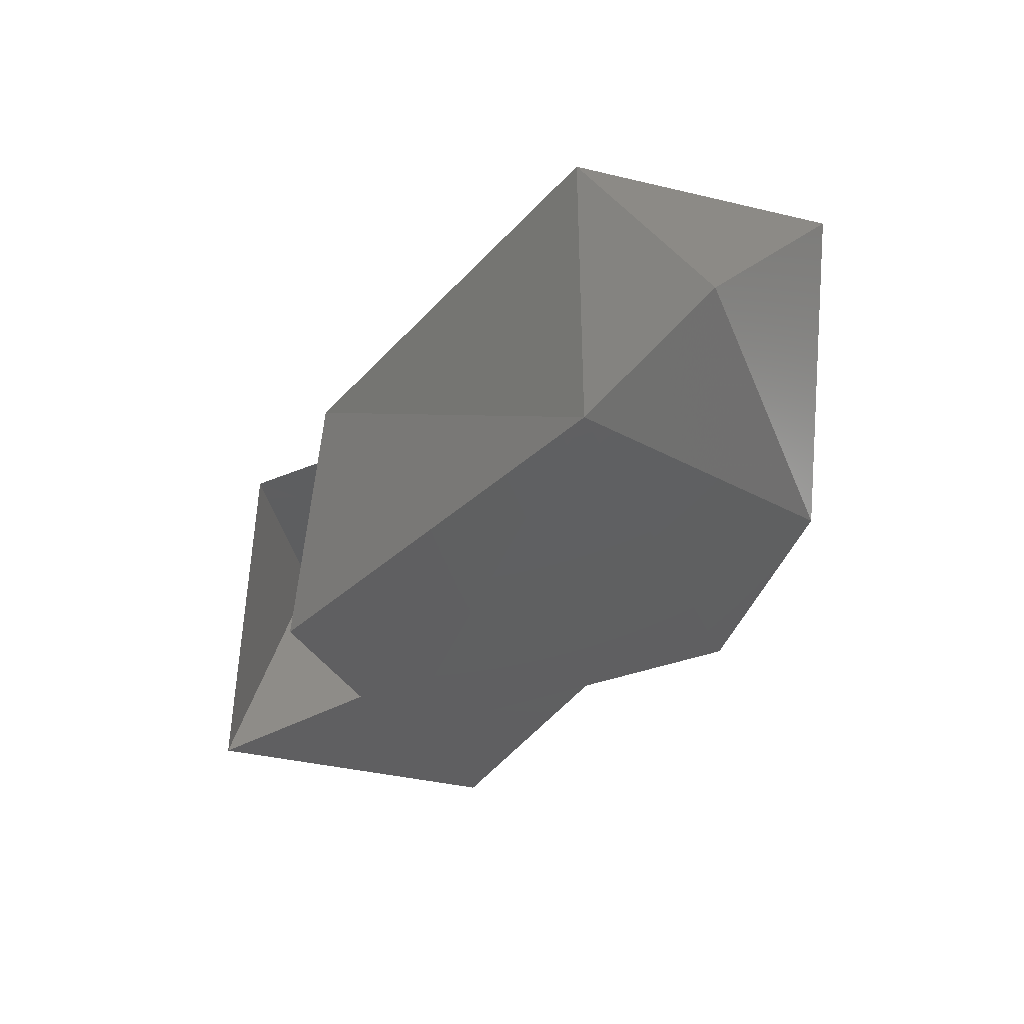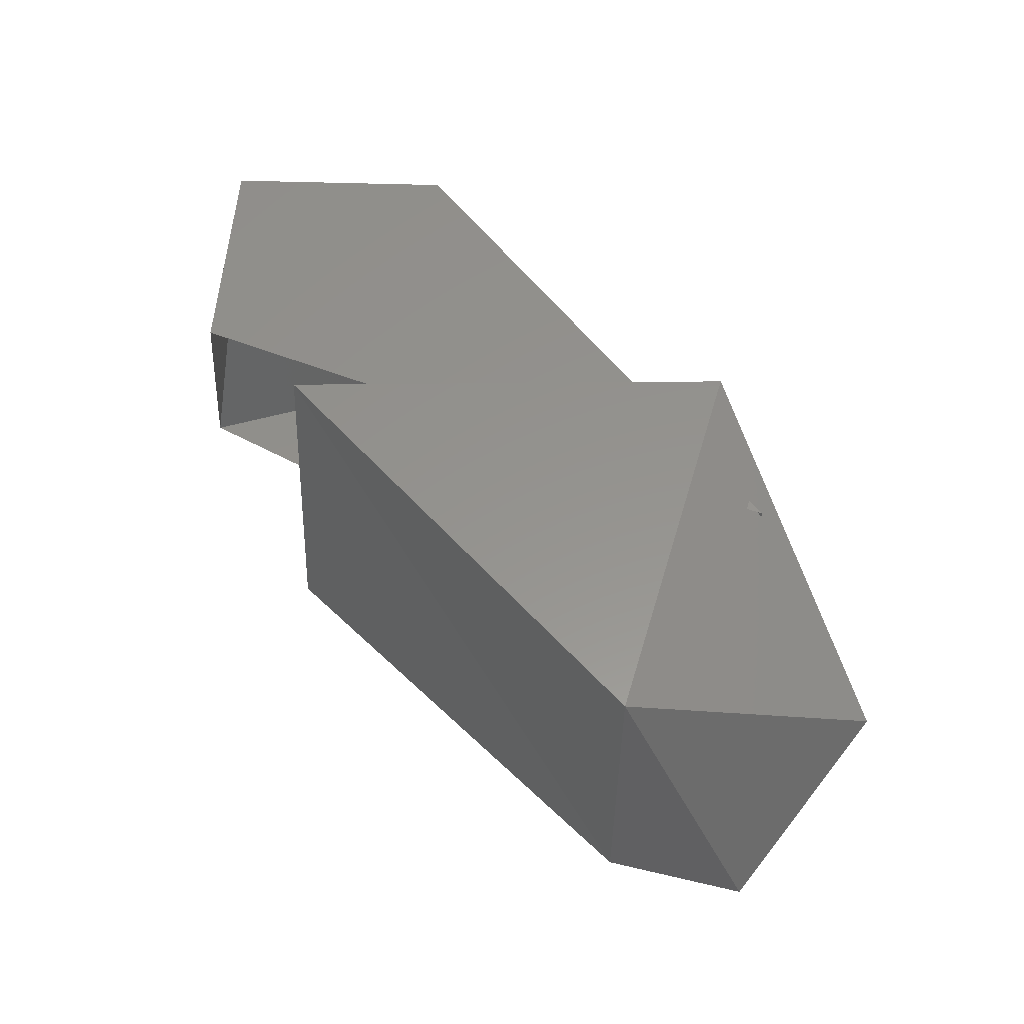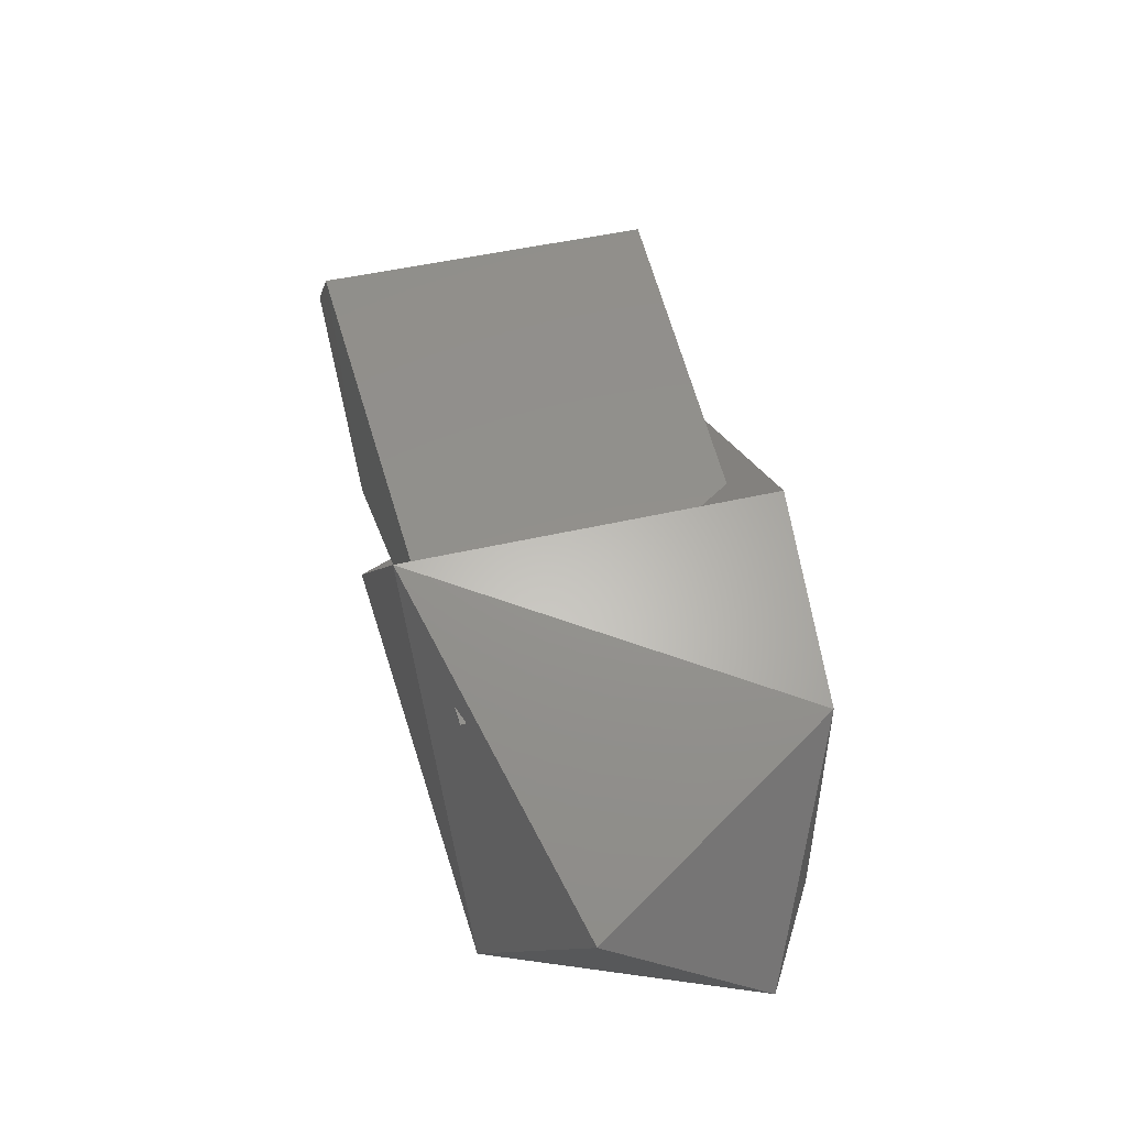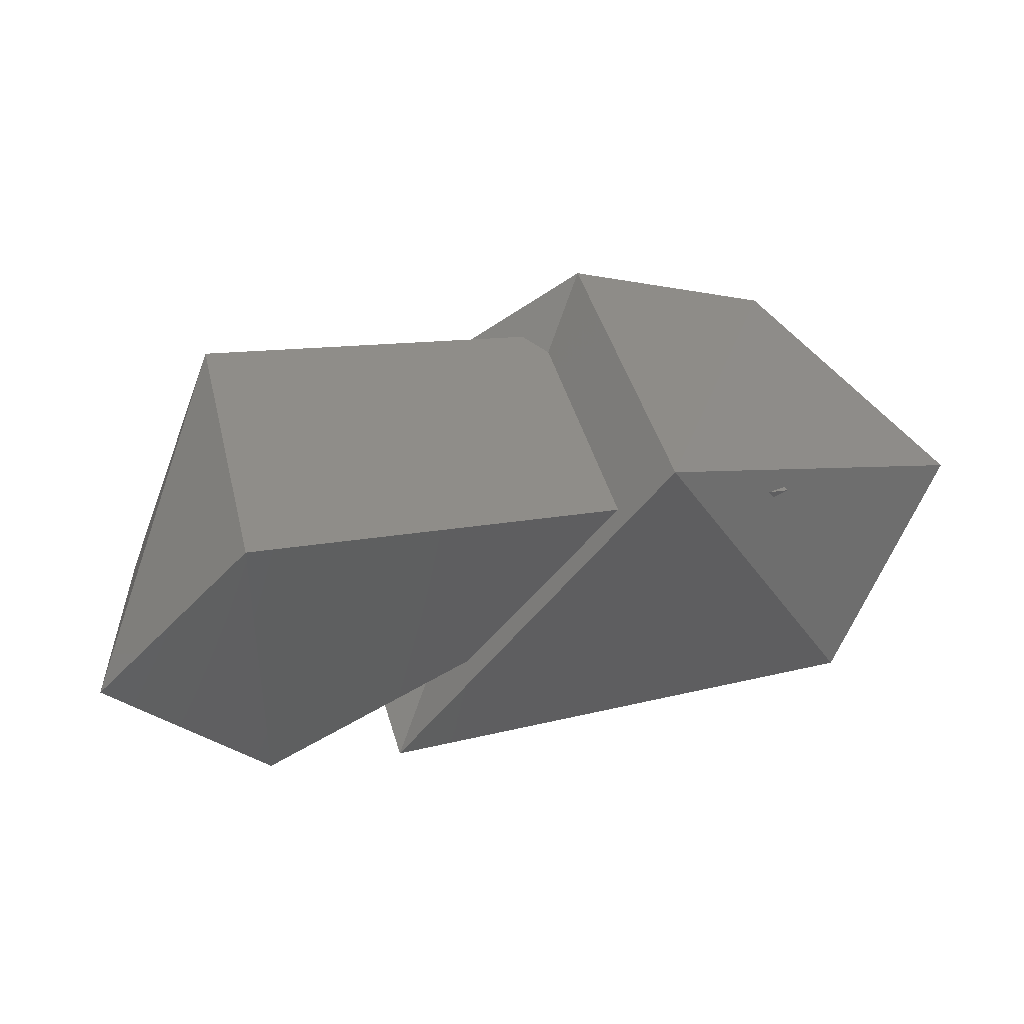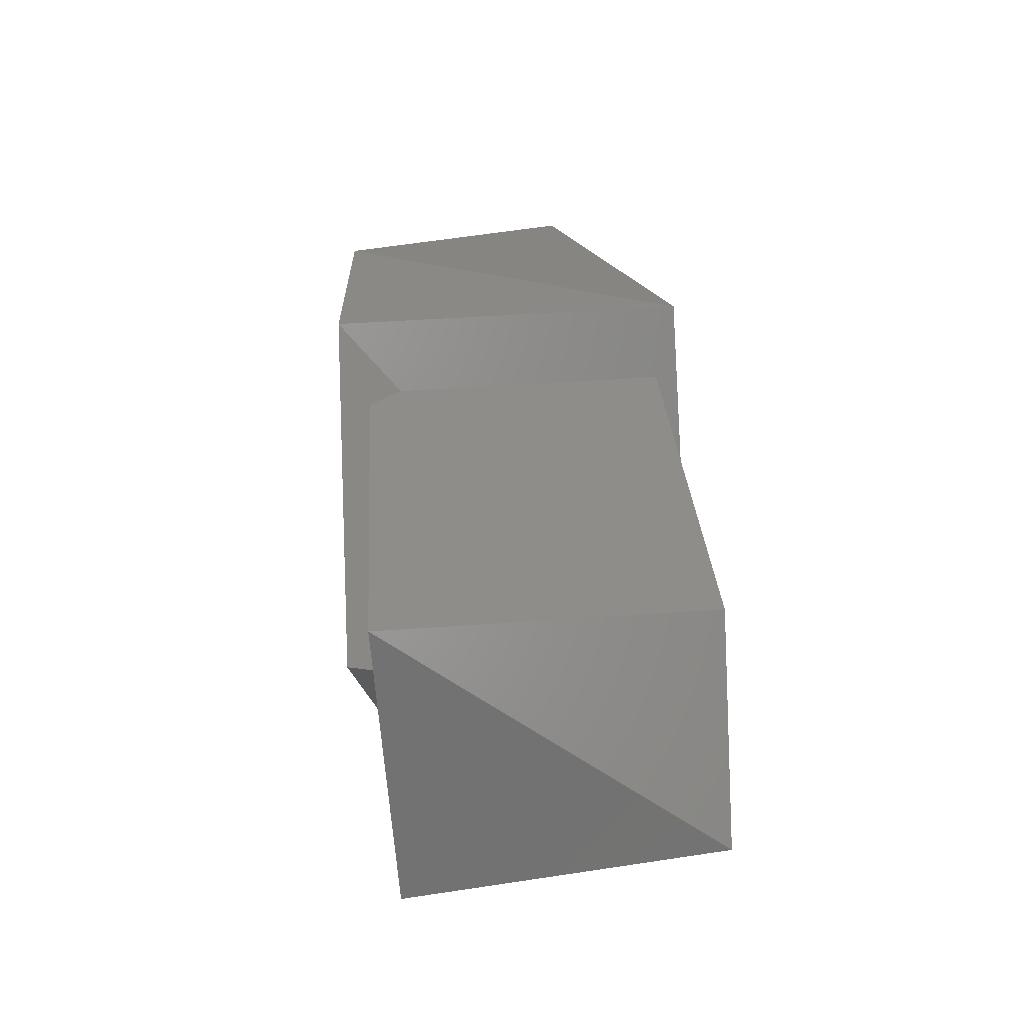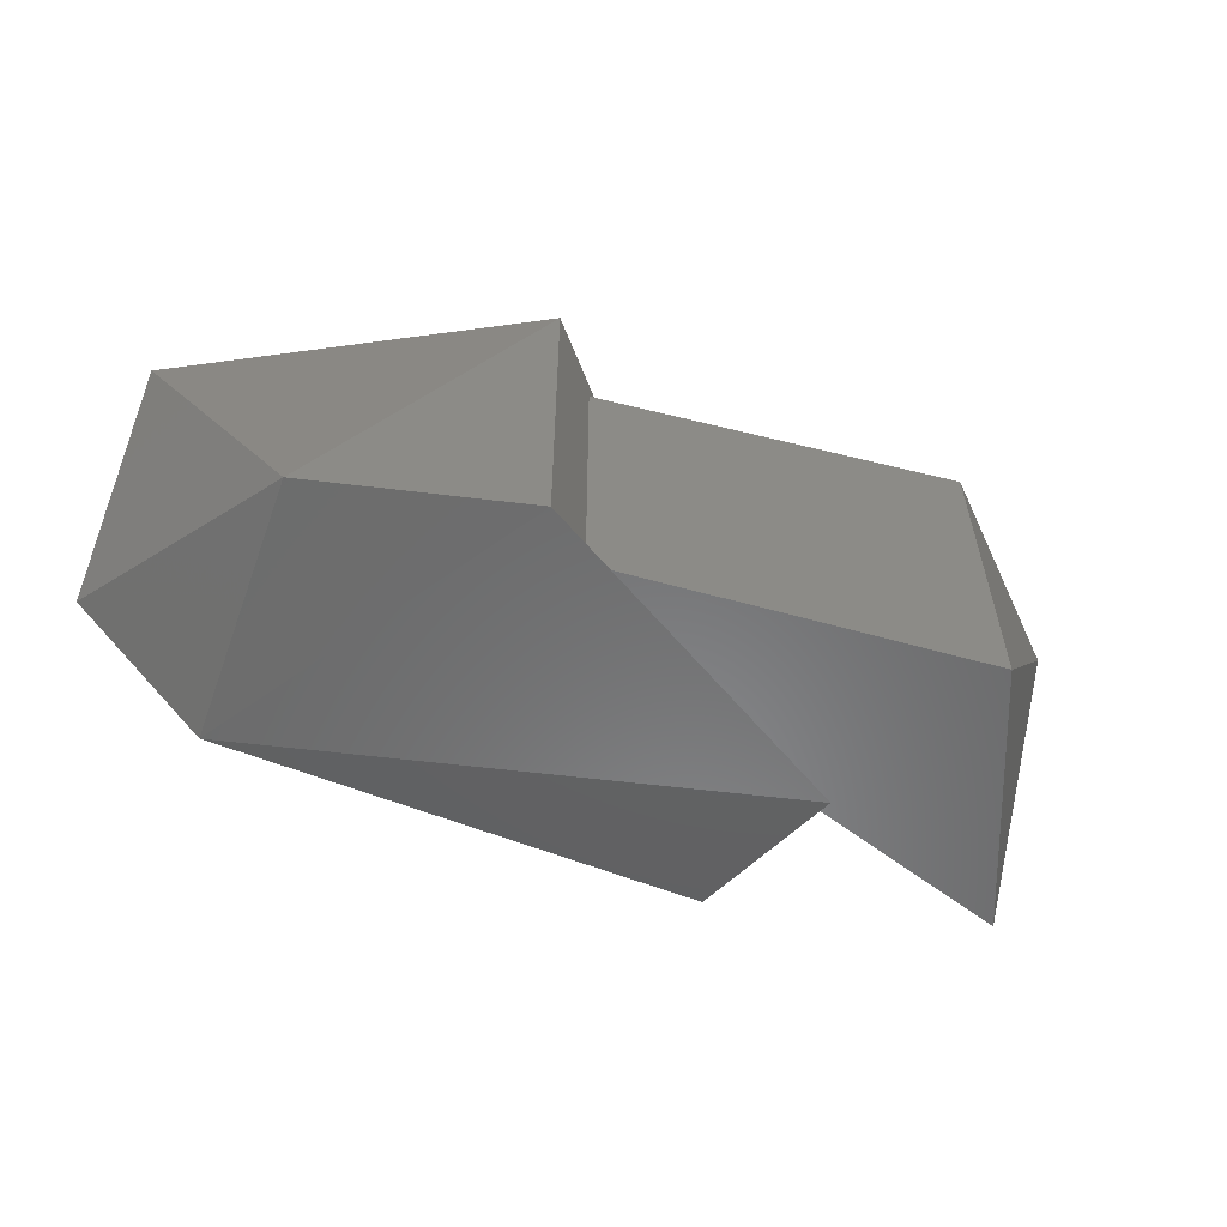
<metadata>
{"format":"stl","ext":"stl","renderer":"f3d","projection":"perspective","resolution":1024,"background":"white","views":[{"elev":-36.8,"azim":-124.9,"up":"+Y"},{"elev":53.8,"azim":-131.3,"up":"+Y"},{"elev":48.6,"azim":-104.4,"up":"+Z"},{"elev":40.5,"azim":166.3,"up":"+Z"},{"elev":44.5,"azim":85.2,"up":"+Z"},{"elev":-58.1,"azim":-19.9,"up":"+Y"}]}
</metadata>
<code>
# stl→obj: 17 verts, 24 faces
v 3.349 -4.026 5.749
v 2.931 -4.063 5.085
v 2.66 -4.22 5.482
v 2.66 -4.558 5.179
v 2.931 -4.718 5.633
v 3.349 -4.756 5.749
v 2.931 -4.718 5.085
v 3.996 -4.774 5.367
v 3.894 -4.688 5.02
v 3.081 -4.083 5.604
v 4.197 -4.05 5.696
v 3.081 -4.686 5.604
v 4.197 -4.719 5.696
v 3.926 -4.028 5.081
v 4.421 -4.69 5.151
v 4.516 -4.064 5.377
v 4.198 -4.079 5.058
f 1 2 3
f 2 3 4
f 3 4 5
f 5 6 7
f 6 7 8
f 7 8 9
f 10 11 12
f 11 12 13
f 1 6 14
f 6 14 8
f 15 13 16
f 13 16 11
f 9 7 14
f 7 14 2
f 2 14 1
f 5 1 6
f 14 9 8
f 15 16 17
f 16 11 17
f 4 5 7
f 5 3 1
f 2 4 7
f 12 13 15
f 10 17 11

</code>
